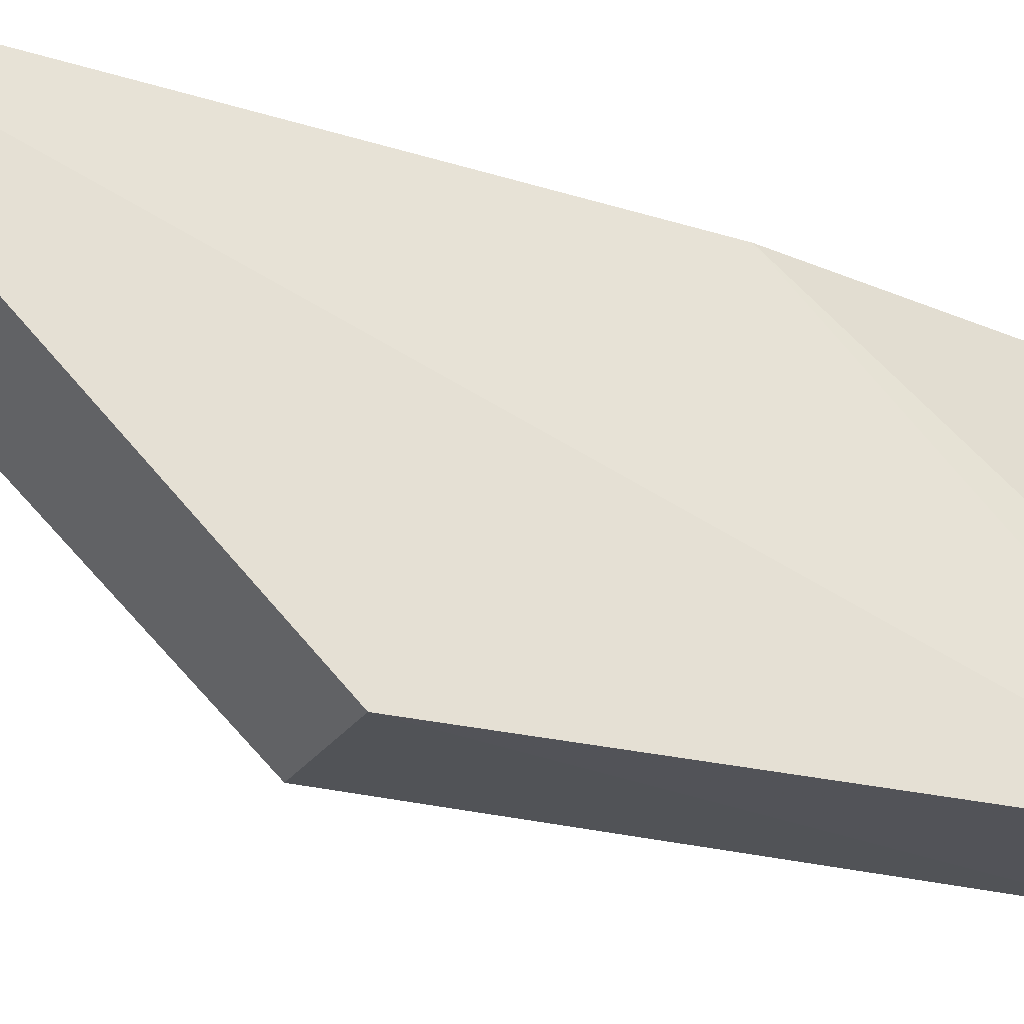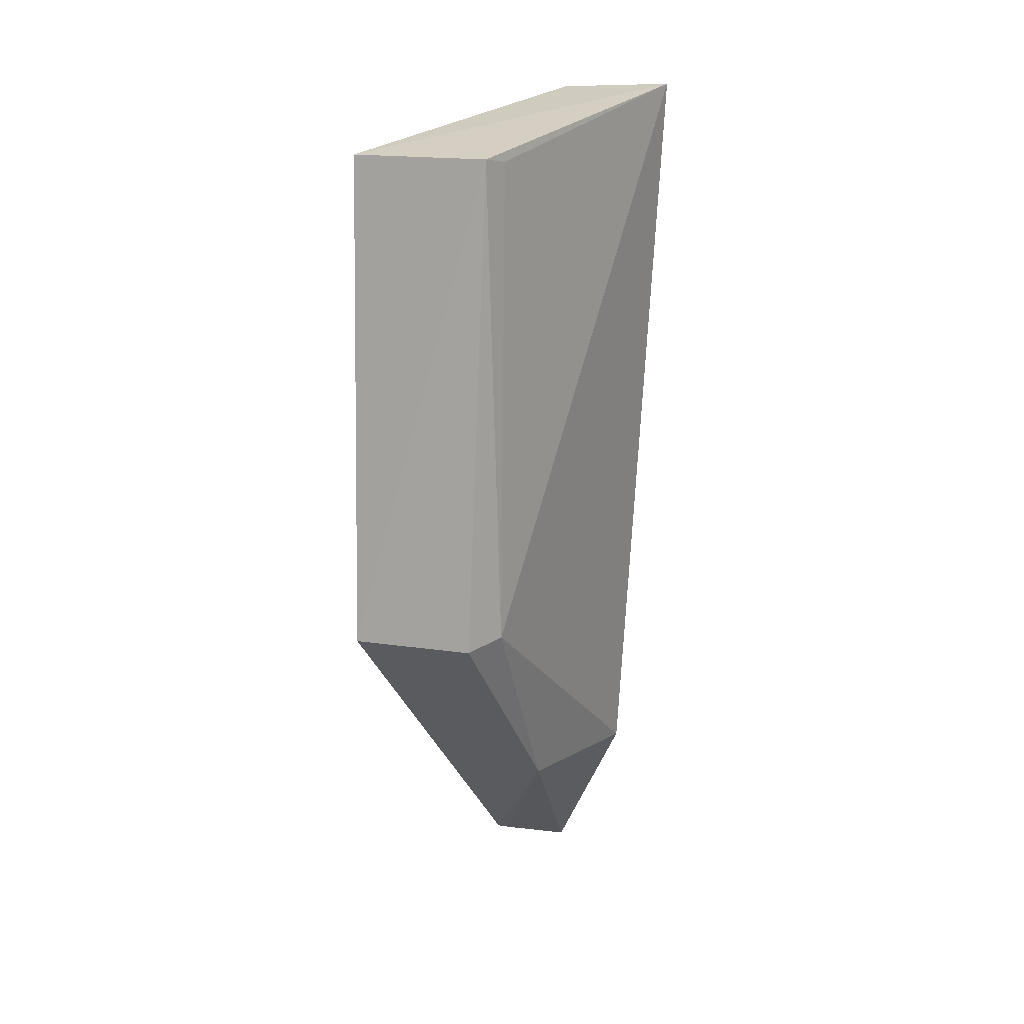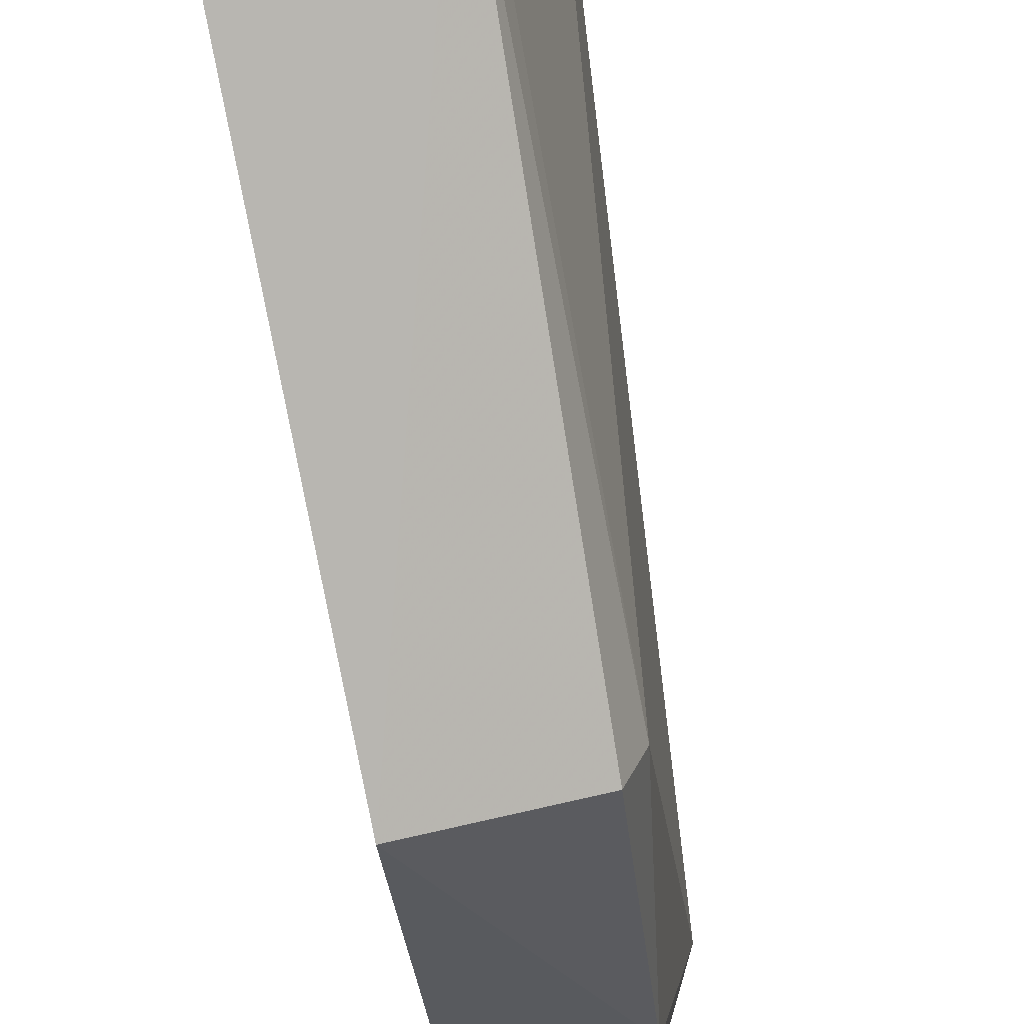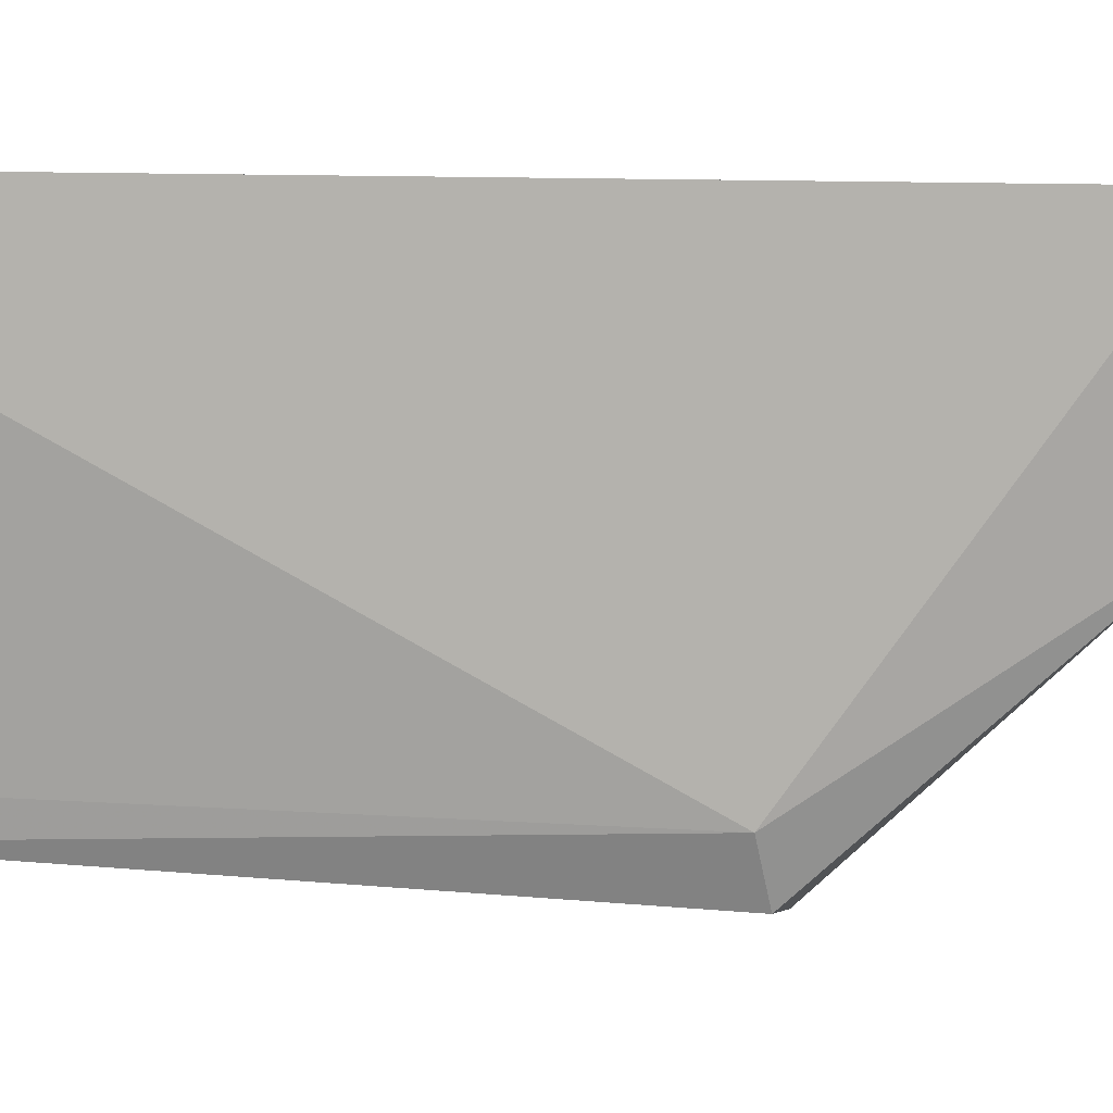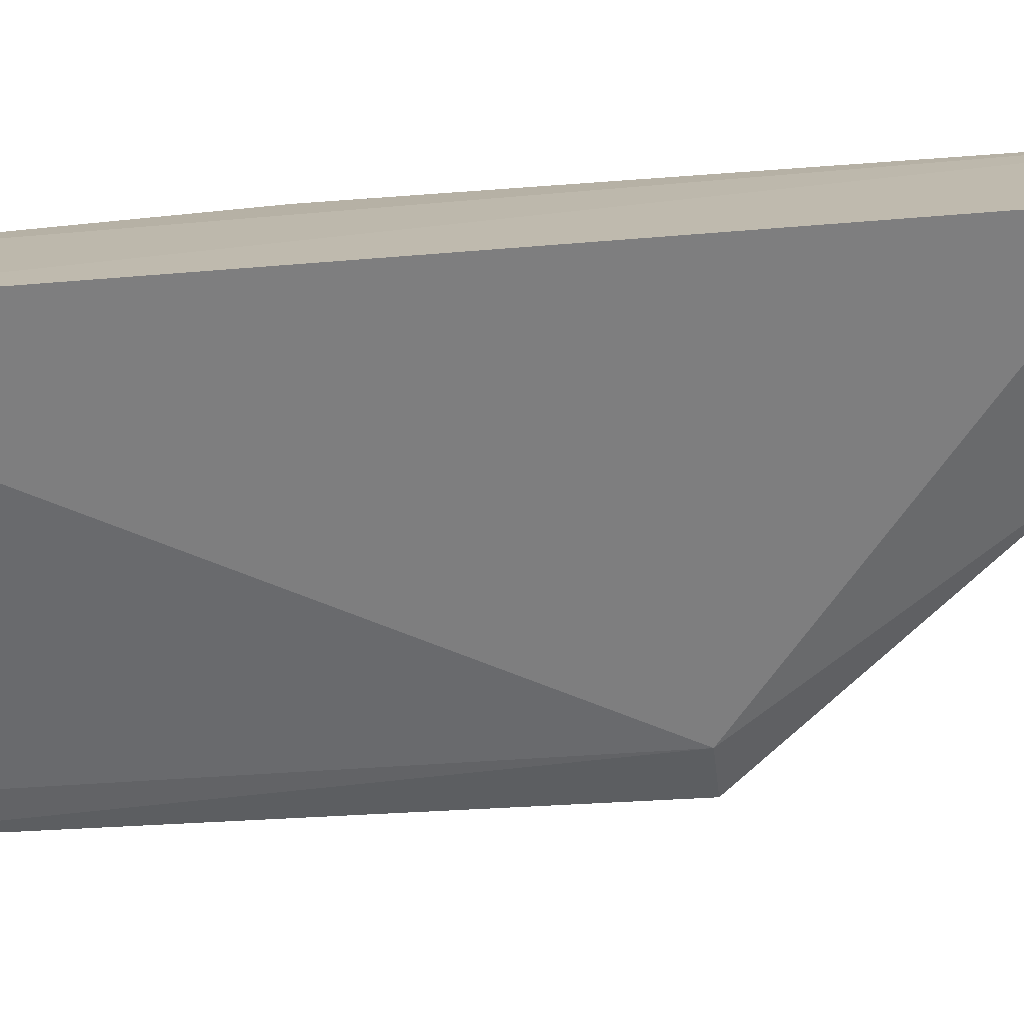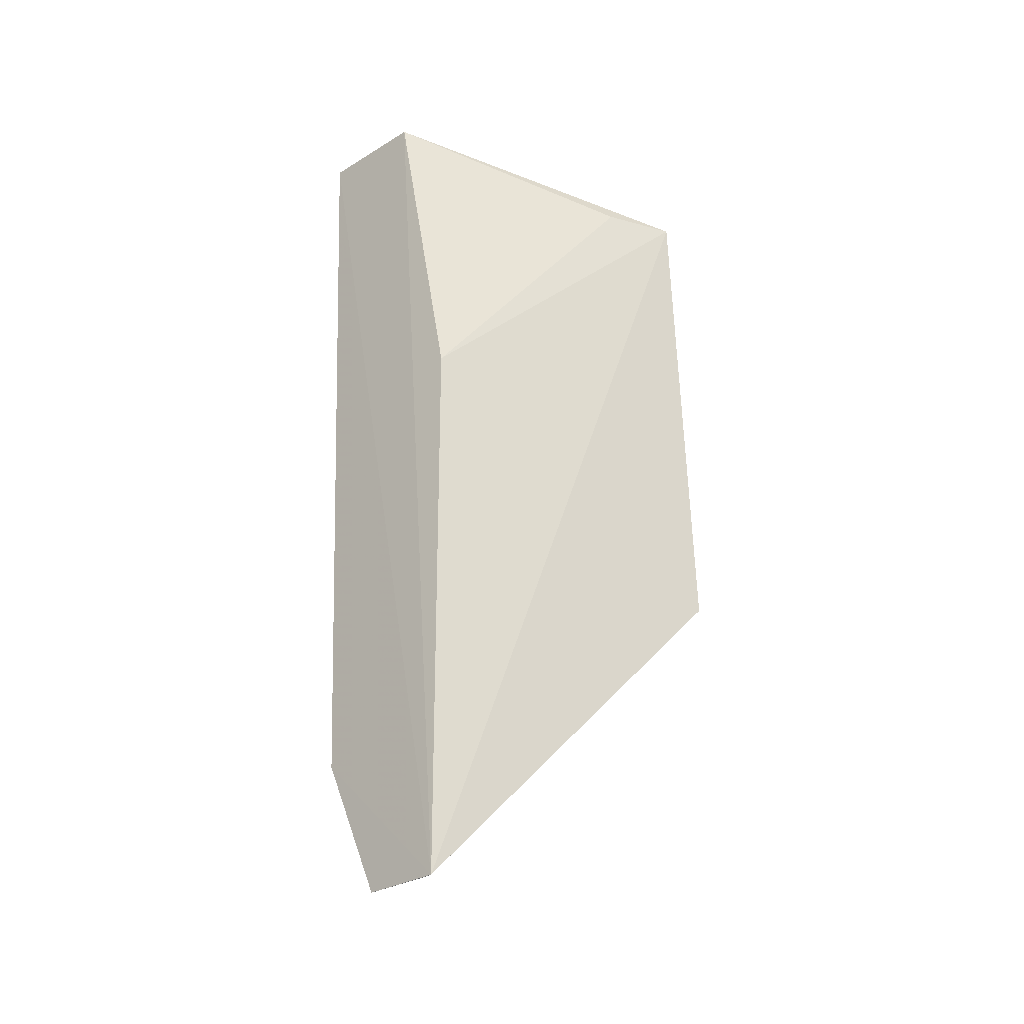
<metadata>
{"format":"obj","ext":"obj","renderer":"f3d","projection":"perspective","resolution":1024,"background":"white","views":[{"elev":-32.6,"azim":-111.7,"up":"+Y"},{"elev":14.8,"azim":27.4,"up":"+Z"},{"elev":-76.8,"azim":10.3,"up":"+Y"},{"elev":7.0,"azim":97.9,"up":"+Y"},{"elev":28.6,"azim":82.0,"up":"+Y"},{"elev":-28.2,"azim":-122.7,"up":"+Z"}]}
</metadata>
<code>
v 0.1061 -0.01459 0.1676
v 0.103 -0.03447 0.1636
v 0.1034 -0.01502 0.1208
v 0.09452 -0.01696 0.1123
v 0.09525 -0.0312 0.1634
v 0.1024 -0.03587 0.1334
v 0.09483 -0.03589 0.1638
v 0.09939 -0.01622 0.1674
v 0.09932 -0.01589 0.1123
v 0.1034 -0.03333 0.1339
v 0.09512 -0.03726 0.1335
v 0.09511 -0.01721 0.1462
v 0.1019 -0.0249 0.1213
v 0.1034 -0.03273 0.1634
v 0.09526 -0.01683 0.1123
f 1 3 4
f 7 2 1
f 8 1 4
f 8 7 1
f 8 5 7
f 9 4 3
f 10 2 6
f 10 3 1
f 11 6 2
f 11 2 7
f 11 7 4
f 12 7 5
f 12 4 7
f 12 8 4
f 12 5 8
f 13 11 4
f 13 6 11
f 13 9 3
f 13 10 6
f 13 3 10
f 14 10 1
f 14 1 2
f 14 2 10
f 15 13 4
f 15 4 9
f 15 9 13

</code>
